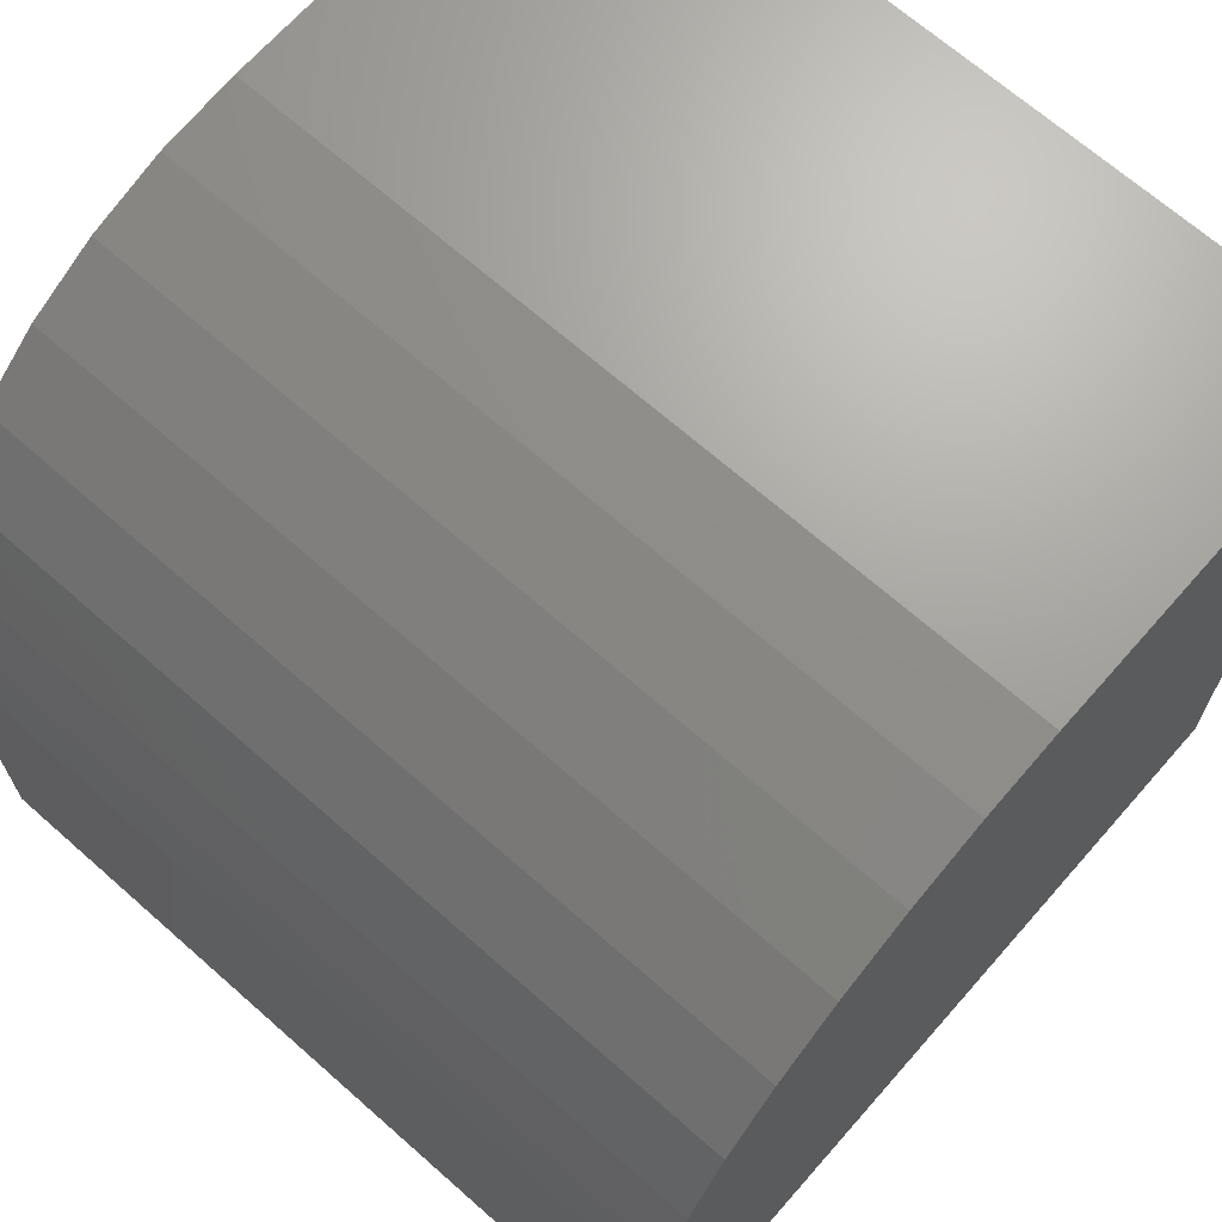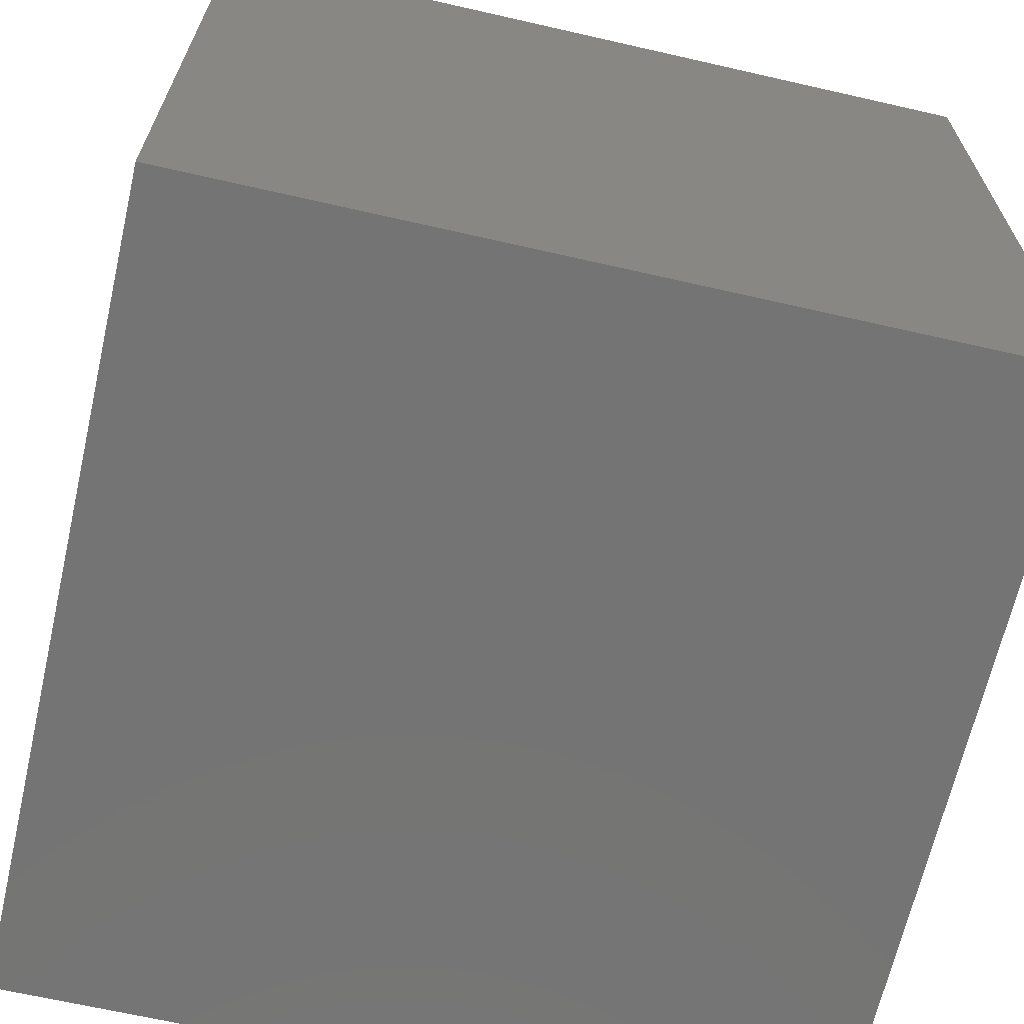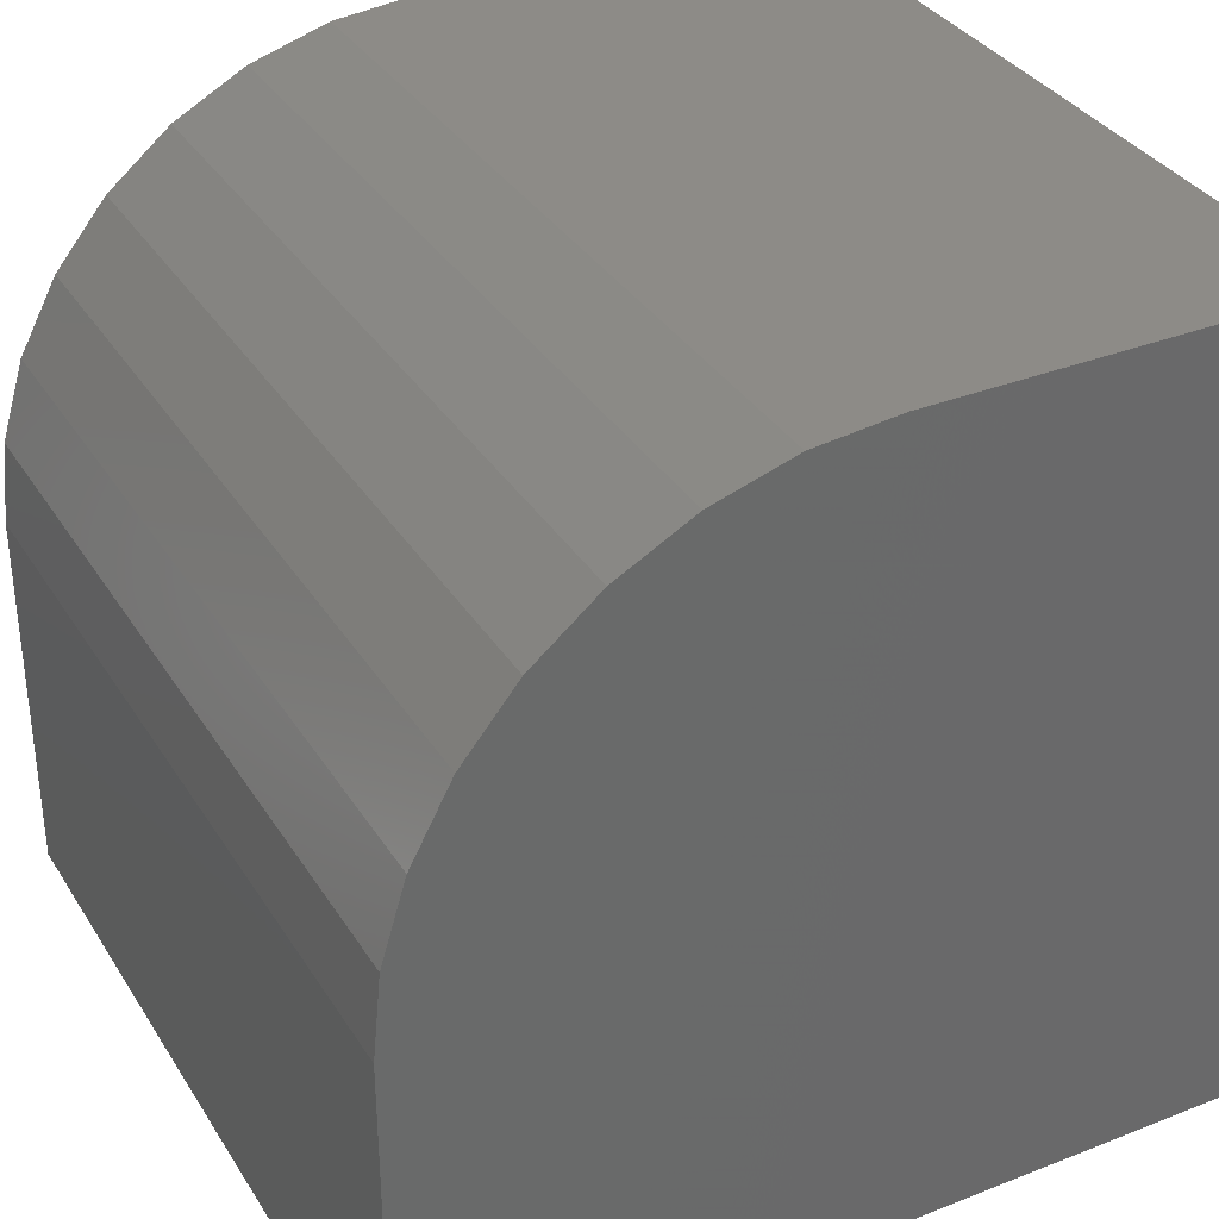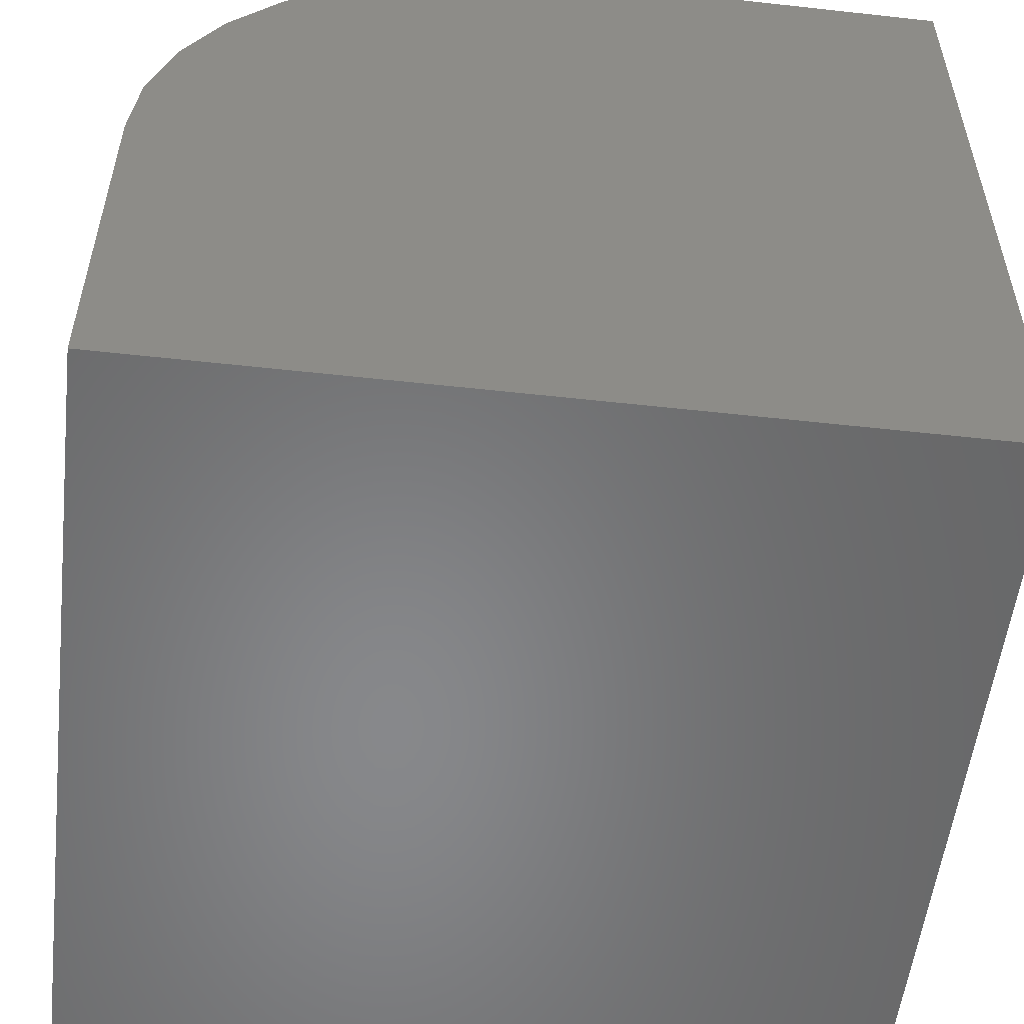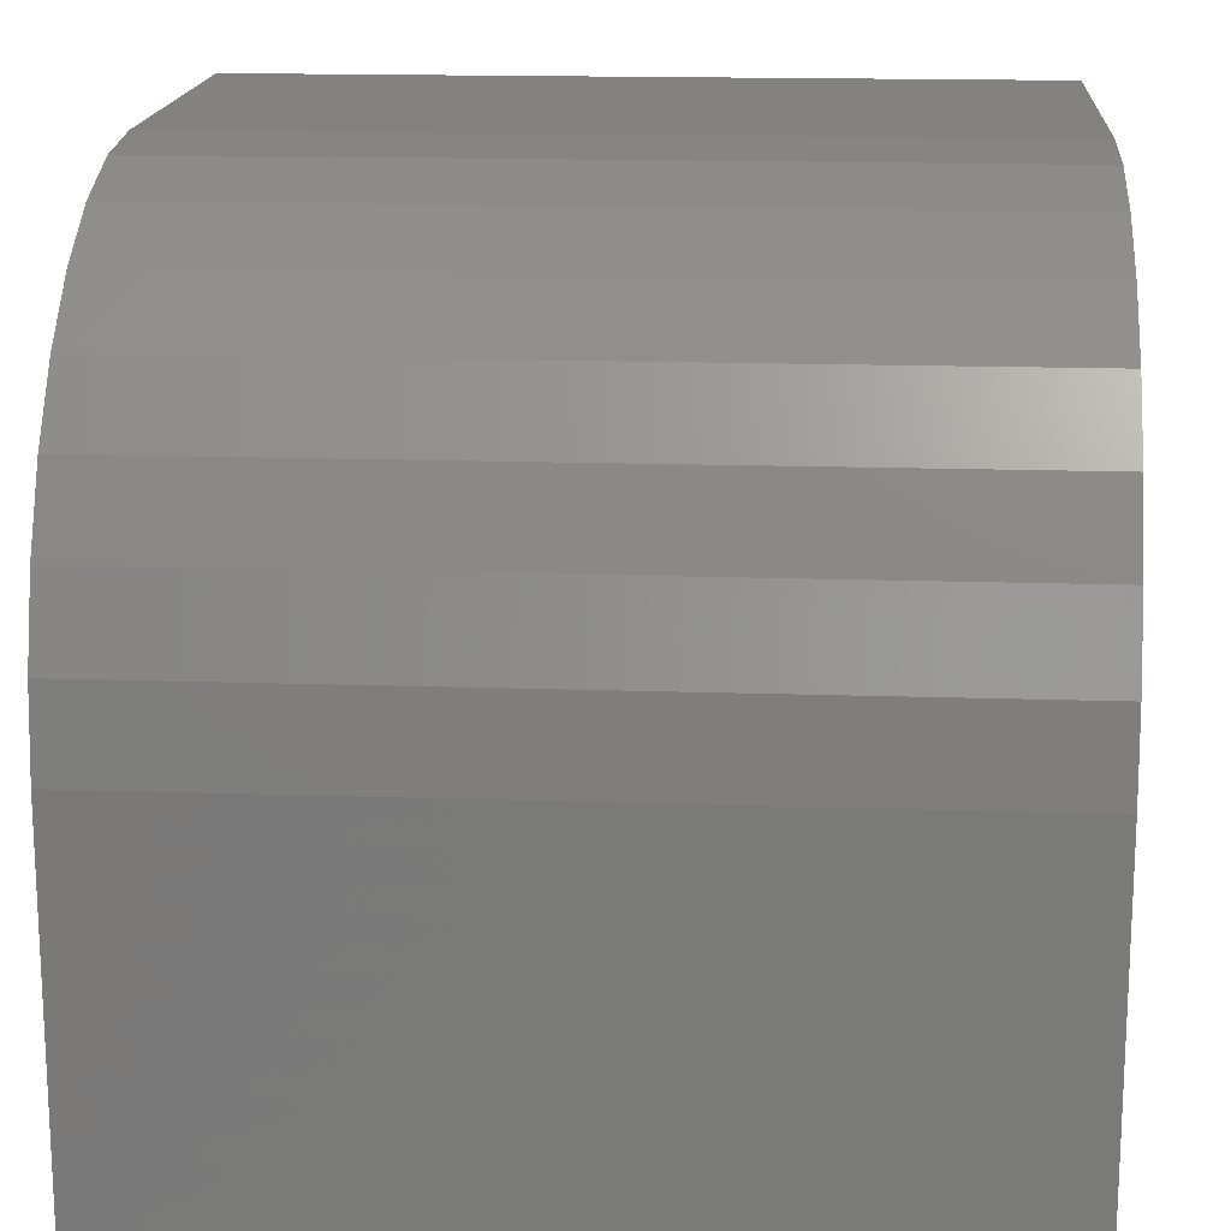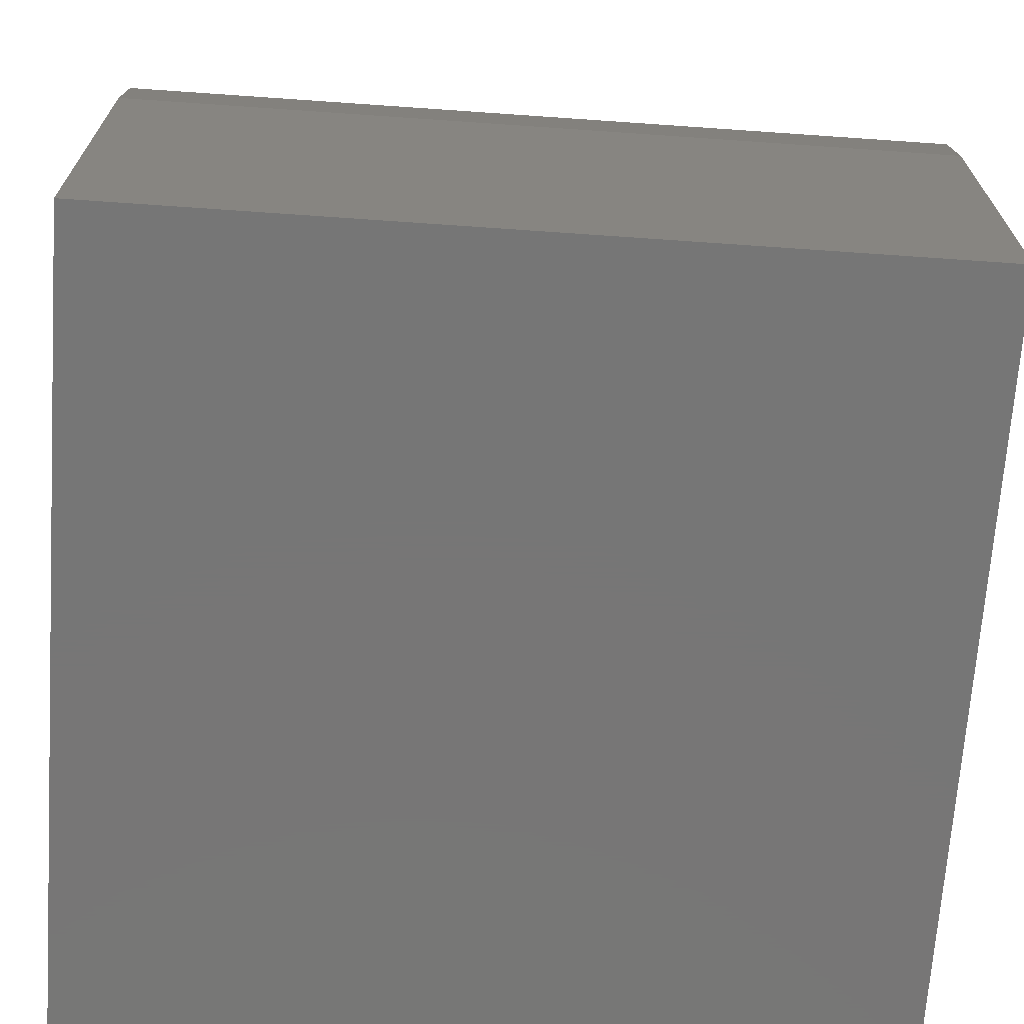
<metadata>
{"format":"stl","ext":"stl","renderer":"f3d","projection":"perspective","resolution":1024,"background":"white","views":[{"elev":68.4,"azim":41.4,"up":"+Y"},{"elev":-66.5,"azim":-12.9,"up":"+Z"},{"elev":34.4,"azim":-117.8,"up":"+Z"},{"elev":-54.5,"azim":83.3,"up":"+Y"},{"elev":16.6,"azim":3.9,"up":"+Y"},{"elev":-68.9,"azim":176.0,"up":"+Z"}]}
</metadata>
<code>
# stl→obj: 24 verts, 44 faces
v -0.1484 0.1484 -0.1484
v -0.1484 0.1484 -0.007812
v 0.1484 0.1484 -0.1484
v 0.1484 0.1484 -0.007812
v -0.1484 -0.1484 -0.1484
v -0.1484 -0.1484 0.1484
v -0.1484 -0.007812 0.1484
v -0.1484 0.02267 0.1454
v -0.1484 0.05198 0.1365
v -0.1484 0.079 0.1221
v -0.1484 0.1027 0.1027
v -0.1484 0.1221 0.079
v -0.1484 0.1365 0.05198
v -0.1484 0.1454 0.02267
v 0.1484 -0.007812 0.1484
v 0.1484 -0.1484 0.1484
v 0.1484 0.1454 0.02267
v 0.1484 -0.1484 -0.1484
v 0.1484 0.1365 0.05198
v 0.1484 0.1221 0.079
v 0.1484 0.1027 0.1027
v 0.1484 0.079 0.1221
v 0.1484 0.05198 0.1365
v 0.1484 0.02267 0.1454
f 1 2 3
f 3 2 4
f 5 6 7
f 5 7 8
f 5 8 9
f 5 9 10
f 5 10 11
f 5 11 12
f 5 12 13
f 5 13 14
f 5 14 2
f 5 2 1
f 15 7 16
f 16 7 6
f 4 17 3
f 18 3 17
f 18 17 19
f 18 19 20
f 18 20 21
f 18 21 22
f 18 22 23
f 18 23 24
f 18 24 15
f 18 15 16
f 4 2 17
f 17 2 14
f 17 14 19
f 19 14 13
f 19 13 20
f 20 13 12
f 20 12 21
f 21 12 11
f 21 11 22
f 22 11 10
f 22 10 23
f 23 10 9
f 23 9 24
f 24 9 8
f 24 8 15
f 15 8 7
f 5 18 6
f 6 18 16
f 1 3 5
f 5 3 18

</code>
